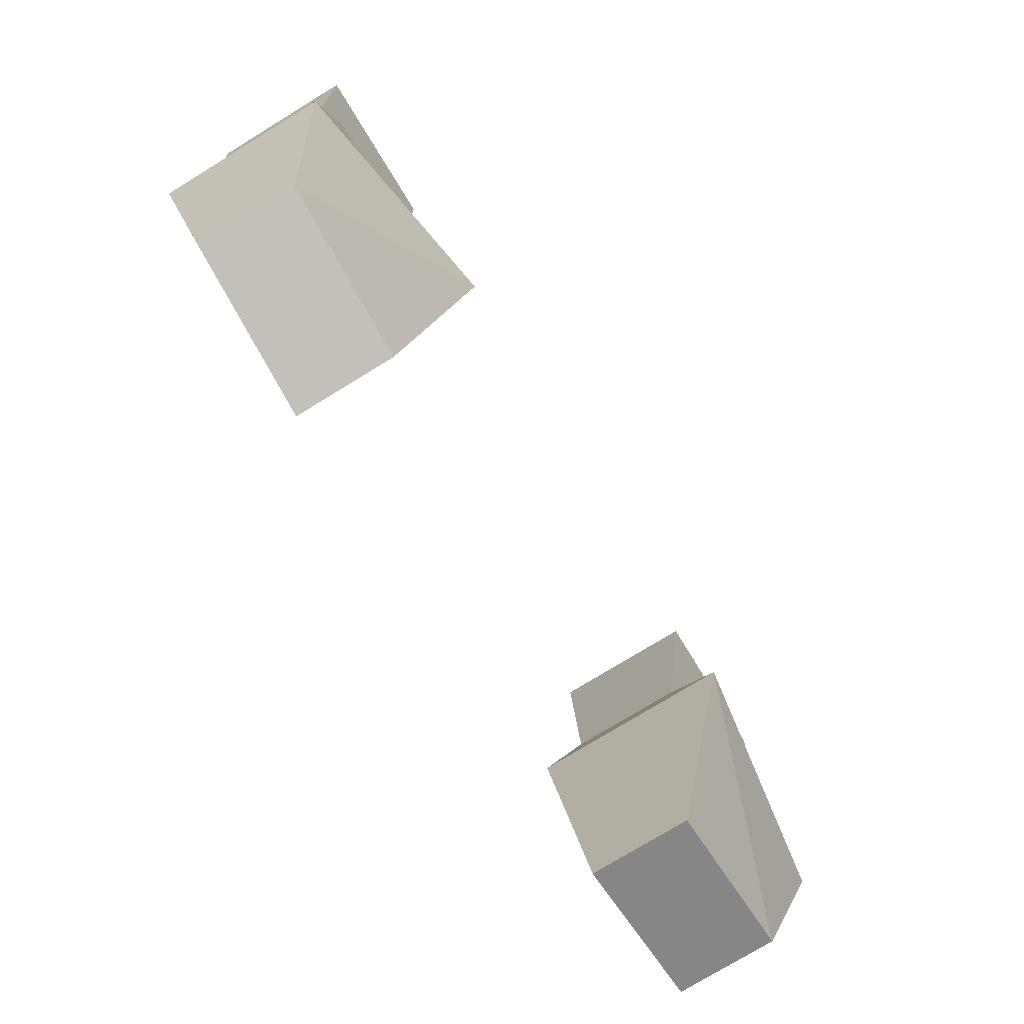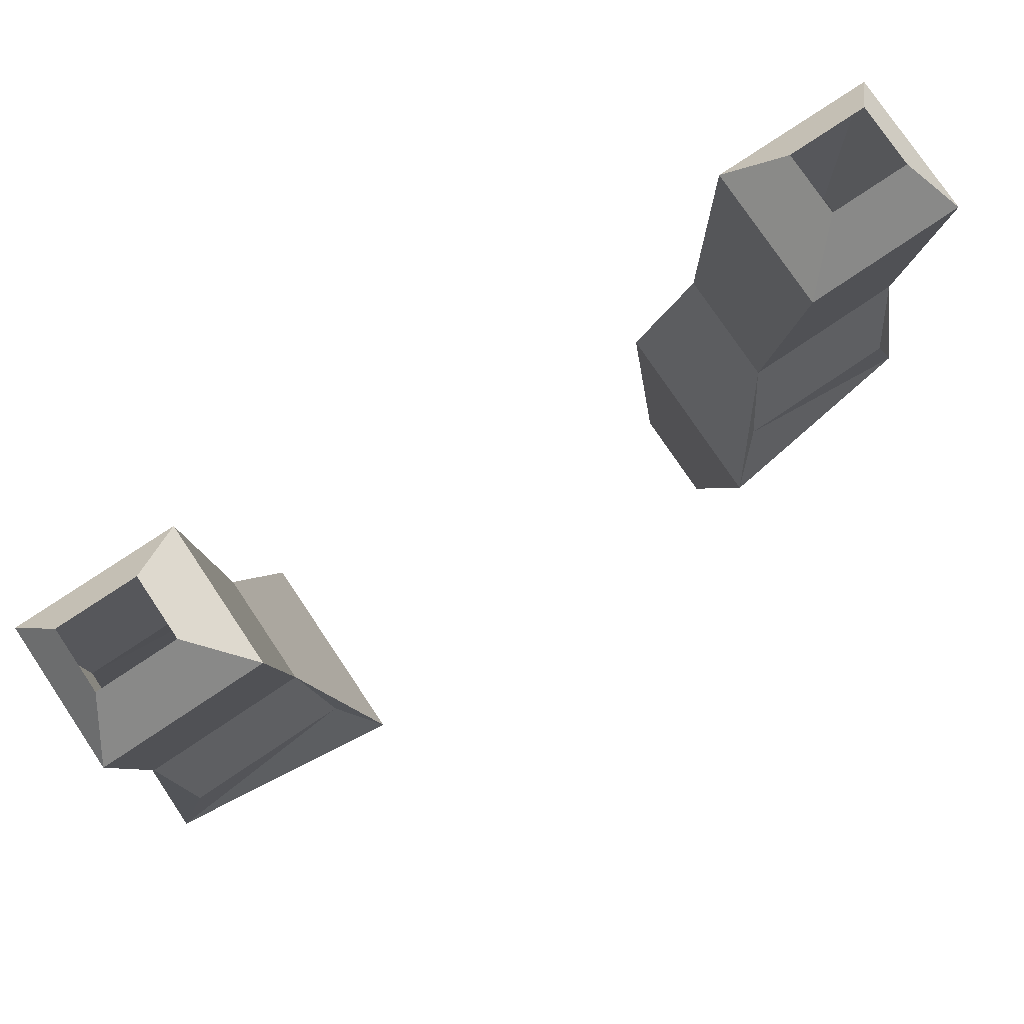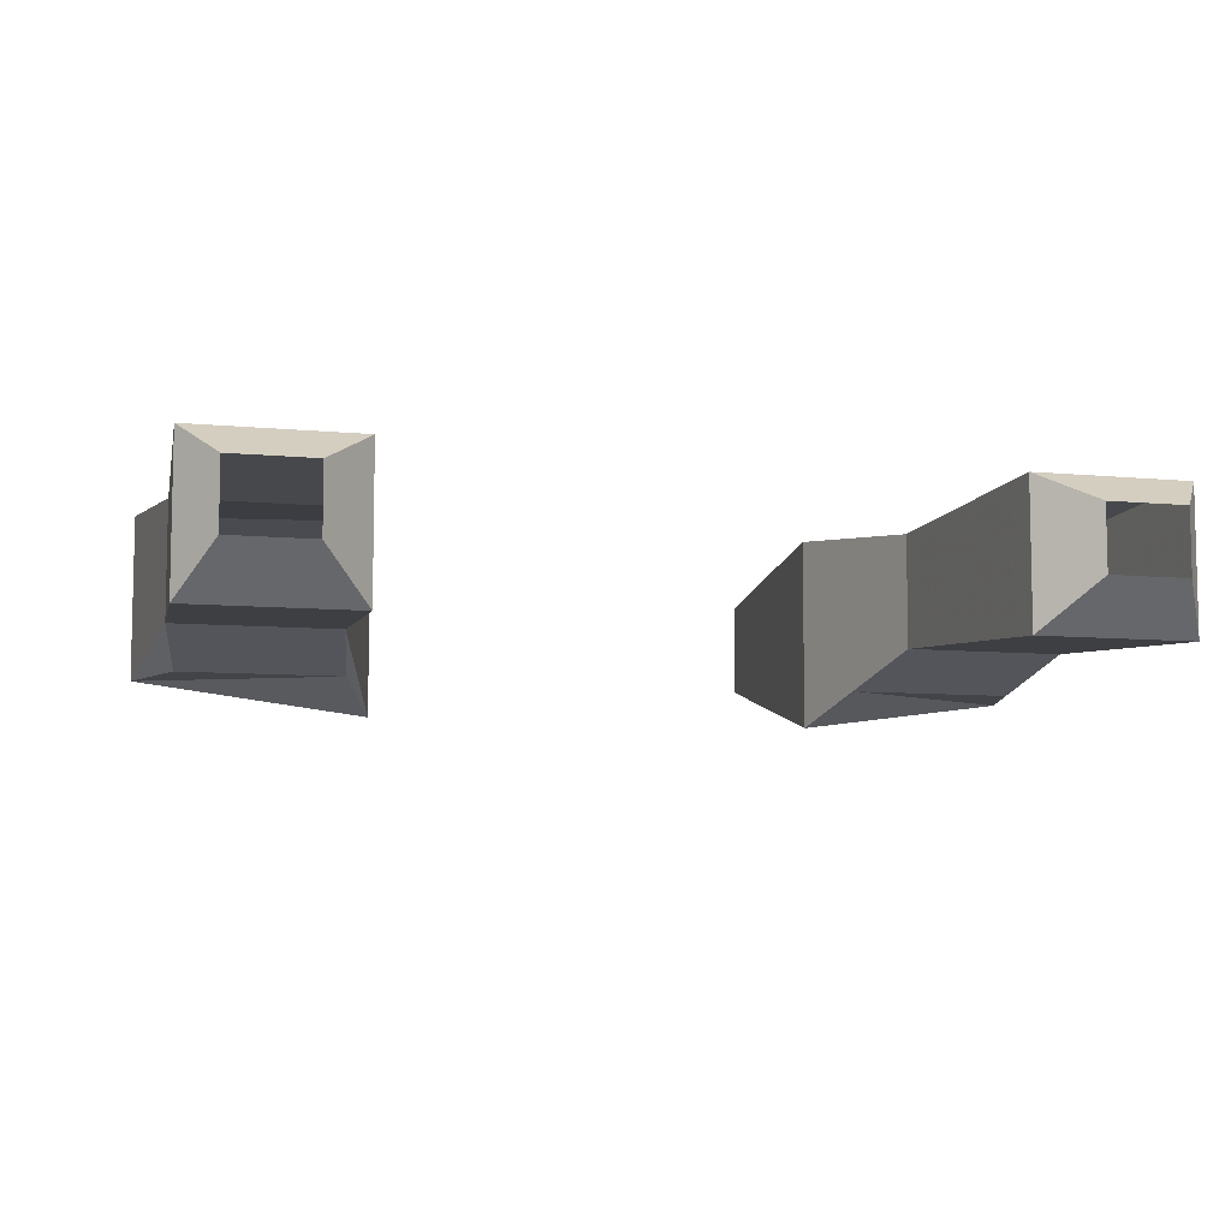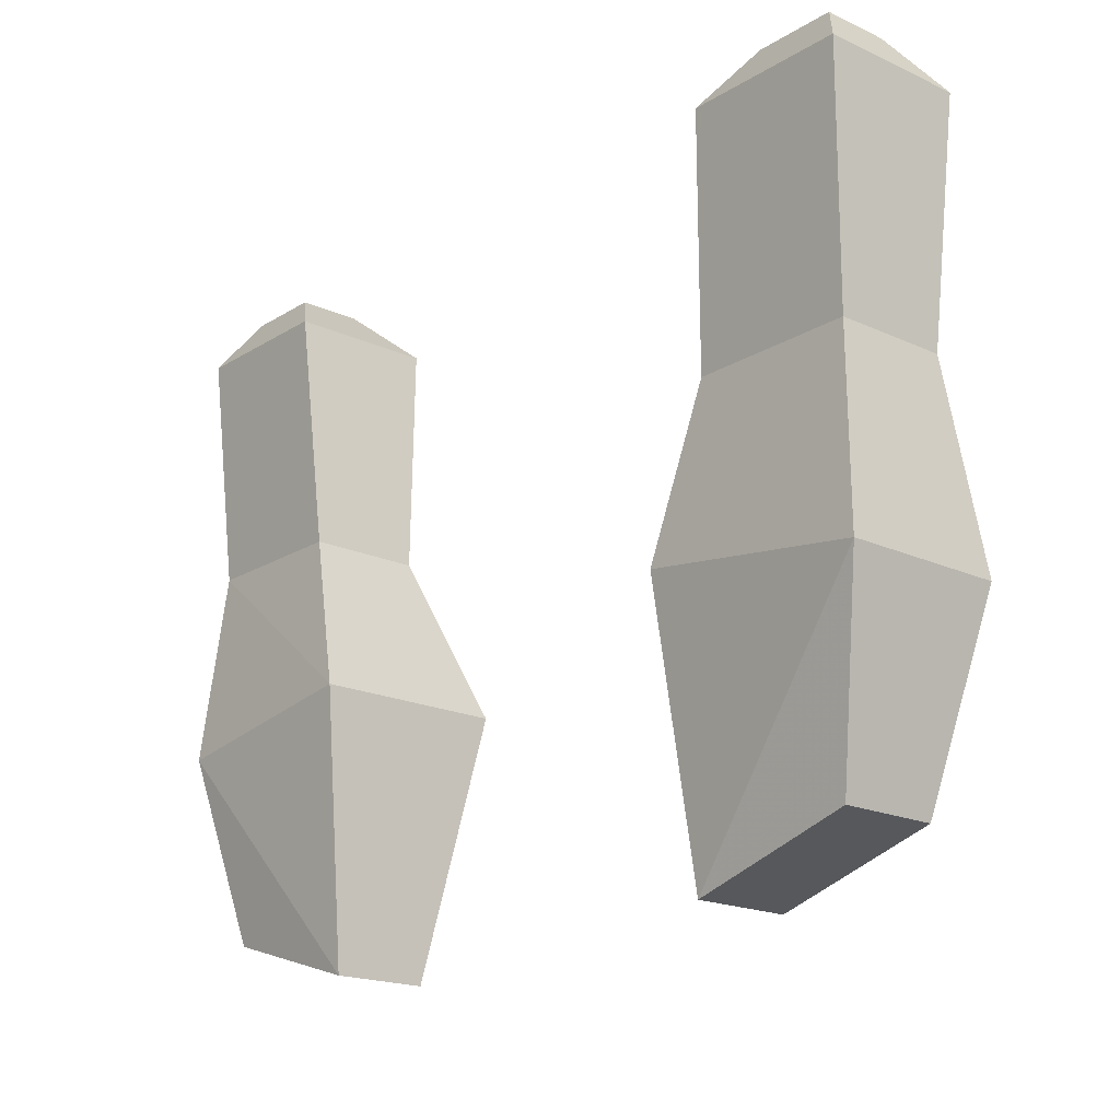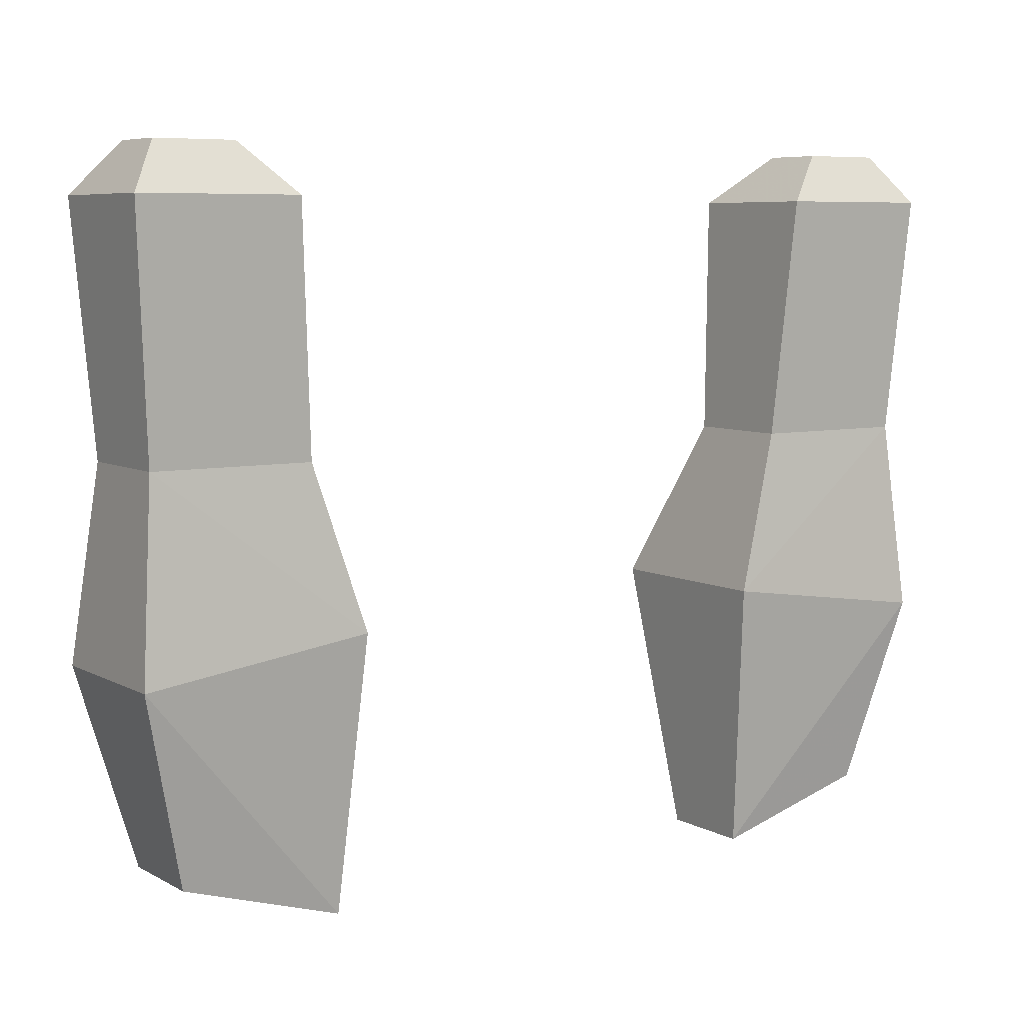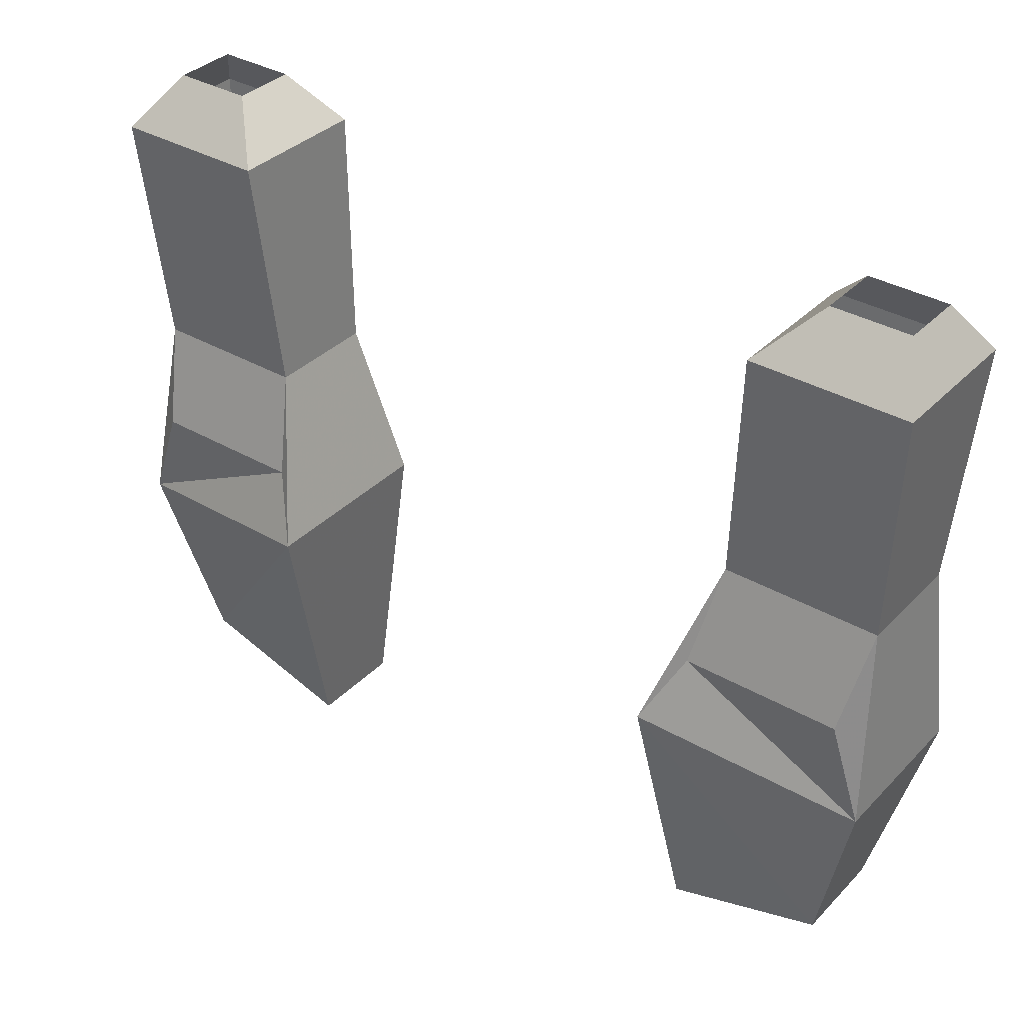
<metadata>
{"format":"obj","ext":"obj","renderer":"f3d","projection":"perspective","resolution":1024,"background":"white","views":[{"elev":-76.1,"azim":121.5,"up":"+Y"},{"elev":77.6,"azim":146.1,"up":"+Y"},{"elev":-7.8,"azim":164.5,"up":"+Z"},{"elev":-19.0,"azim":49.1,"up":"+Y"},{"elev":6.9,"azim":-33.7,"up":"+Y"},{"elev":35.7,"azim":-142.6,"up":"+Y"}]}
</metadata>
<code>
v 0.2188 -0.8828 -0.02344
v 0.1406 -0.8828 -0.02344
v 0.2031 -0.8594 0
v 0.2188 -0.8828 0.04688
v 0.2109 -1 -0.01562
v 0.1328 -1 -0.01562
v 0.1406 -0.8828 0.04688
v 0.1641 -0.8594 0
v 0.1641 -0.8594 0.03125
v 0.2031 -0.8594 0.03125
v 0.1328 -1 0.03906
v 0.1094 -1.078 -0.04688
v 0.1094 -1.078 0.03125
v 0.1094 -1.078 0.04688
v 0.2109 -1 0.03906
v 0.2188 -1.094 0.03125
v 0.2188 -1.094 -0.03125
v 0.2031 -1.047 -0.03125
v 0.125 -1.047 -0.03125
v 0.1953 -1.188 -0.01562
v 0.1172 -1.211 -0.01562
v 0.1172 -1.211 0.03125
v 0.2188 -1.094 0.04688
v 0.1953 -1.188 0.03125
v -0.1641 -0.8594 0.03125
v -0.2031 -0.8594 0.03125
v -0.2188 -0.8828 0.04688
v -0.1406 -0.8828 0.04688
v -0.1641 -0.8594 0
v -0.1406 -0.8828 -0.02344
v -0.2031 -0.8594 0
v -0.2188 -0.8828 -0.02344
v -0.1328 -1 -0.01562
v -0.2109 -1 -0.01562
v -0.2109 -1 0.03906
v -0.1328 -1 0.03906
v -0.1172 -1.211 0.03125
v -0.1094 -1.078 0.04688
v -0.2188 -1.094 0.04688
v -0.1953 -1.188 0.03125
v -0.1172 -1.211 -0.01562
v -0.1094 -1.078 -0.04688
v -0.1094 -1.078 0.03125
v -0.2188 -1.094 0.03125
v -0.2188 -1.094 -0.03125
v -0.1953 -1.188 -0.01562
v -0.125 -1.047 -0.03125
v -0.2031 -1.047 -0.03125
f 1 2 3
f 1 3 4
f 2 7 8
f 2 8 3
f 7 4 9
f 7 9 8
f 9 4 10
f 10 4 3
f 25 26 27
f 25 27 28
f 25 28 29
f 29 28 30
f 29 30 31
f 31 30 32
f 31 32 27
f 31 27 26
f 1 4 5
f 1 5 6
f 1 6 2
f 2 6 7
f 11 4 7
f 11 7 6
f 11 6 12
f 11 12 13
f 11 13 14
f 11 14 15
f 11 15 4
f 4 15 5
f 5 15 16
f 5 16 17
f 5 17 18
f 5 18 6
f 6 18 19
f 6 19 12
f 12 19 17
f 12 17 20
f 12 20 21
f 12 21 22
f 12 22 13
f 13 22 14
f 14 22 23
f 14 23 15
f 15 23 16
f 16 23 24
f 16 24 17
f 17 24 20
f 20 24 21
f 21 24 22
f 22 24 23
f 30 33 32
f 32 33 34
f 32 34 27
f 27 34 35
f 27 35 36
f 27 36 28
f 28 36 33
f 28 33 30
f 37 38 39
f 37 39 40
f 37 40 41
f 37 41 42
f 37 42 43
f 37 43 38
f 38 43 36
f 38 36 35
f 38 35 39
f 39 35 44
f 39 44 40
f 40 44 45
f 40 45 46
f 40 46 41
f 41 46 42
f 42 46 45
f 42 45 47
f 42 47 33
f 42 33 36
f 42 36 43
f 45 48 47
f 47 48 33
f 33 48 34
f 34 48 45
f 34 45 44
f 34 44 35
f 17 19 18

</code>
